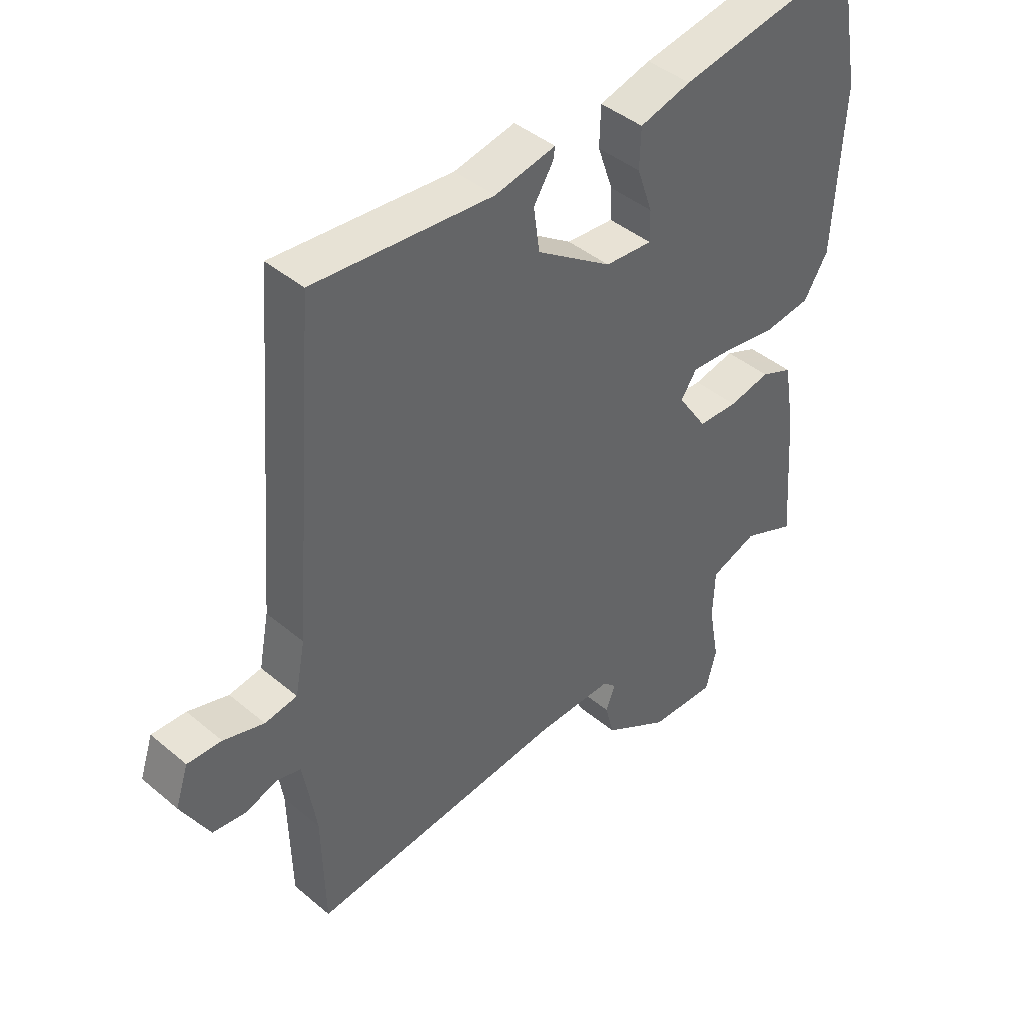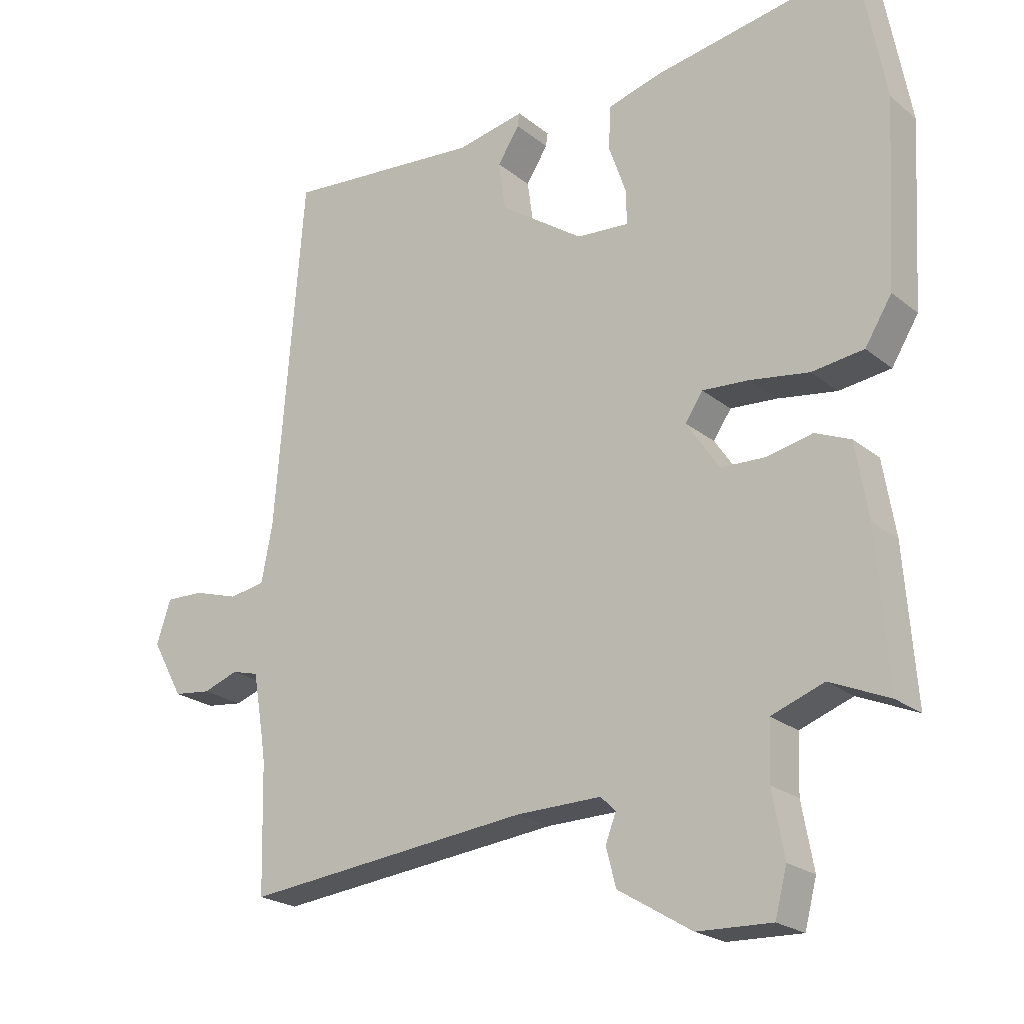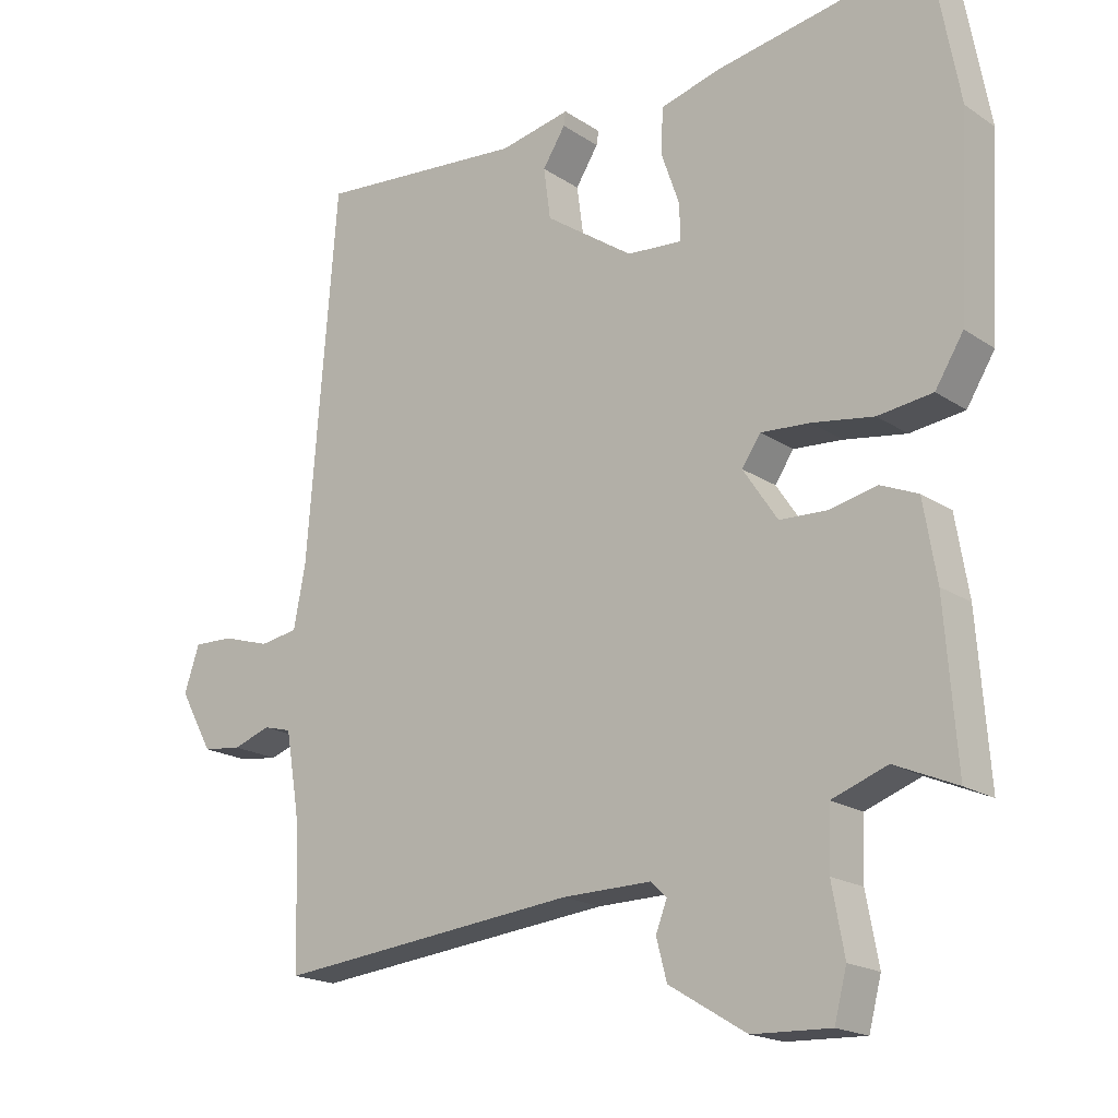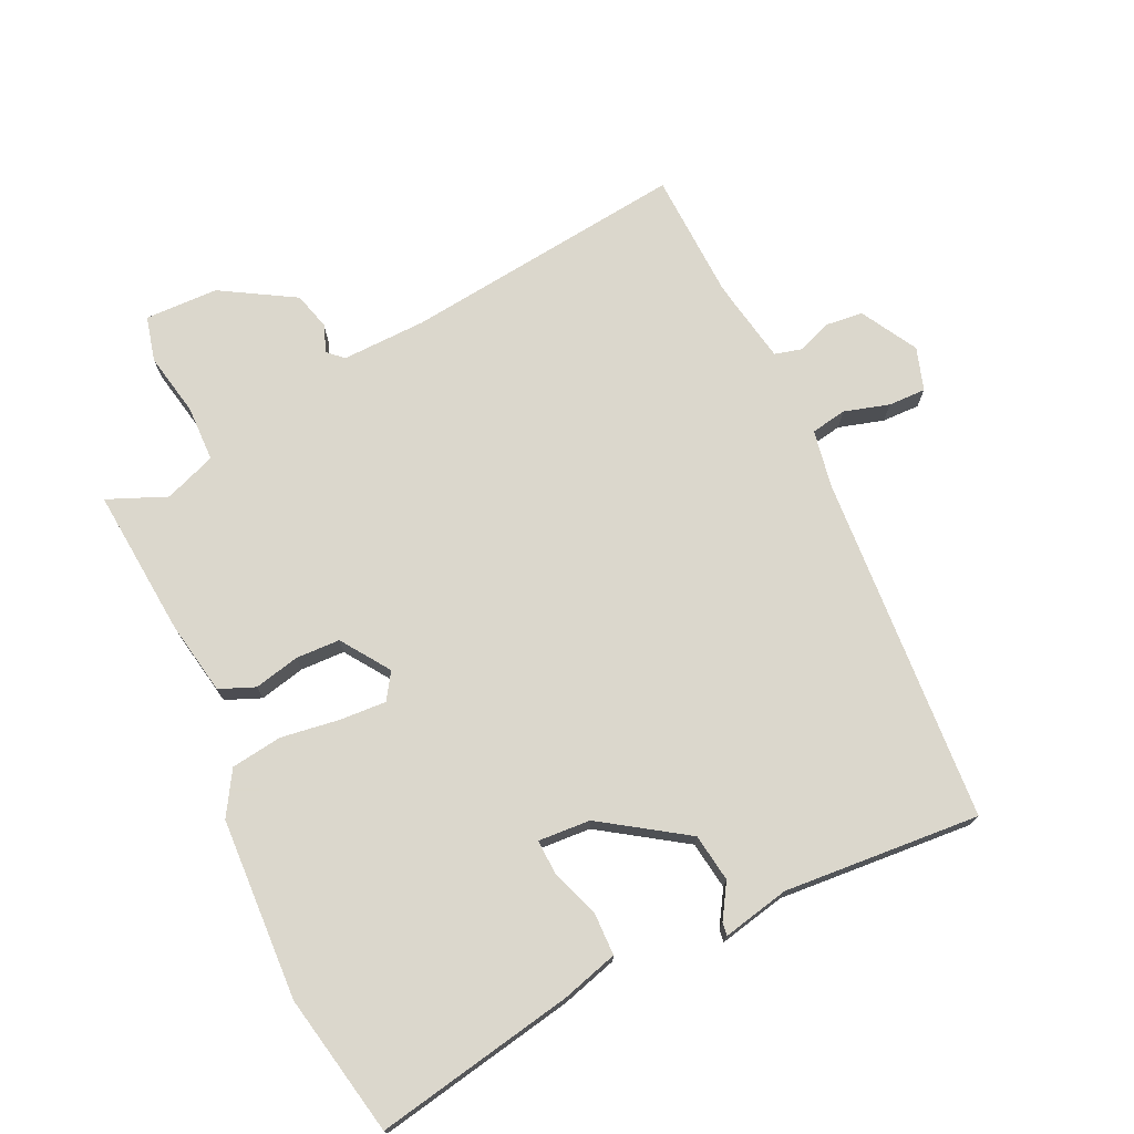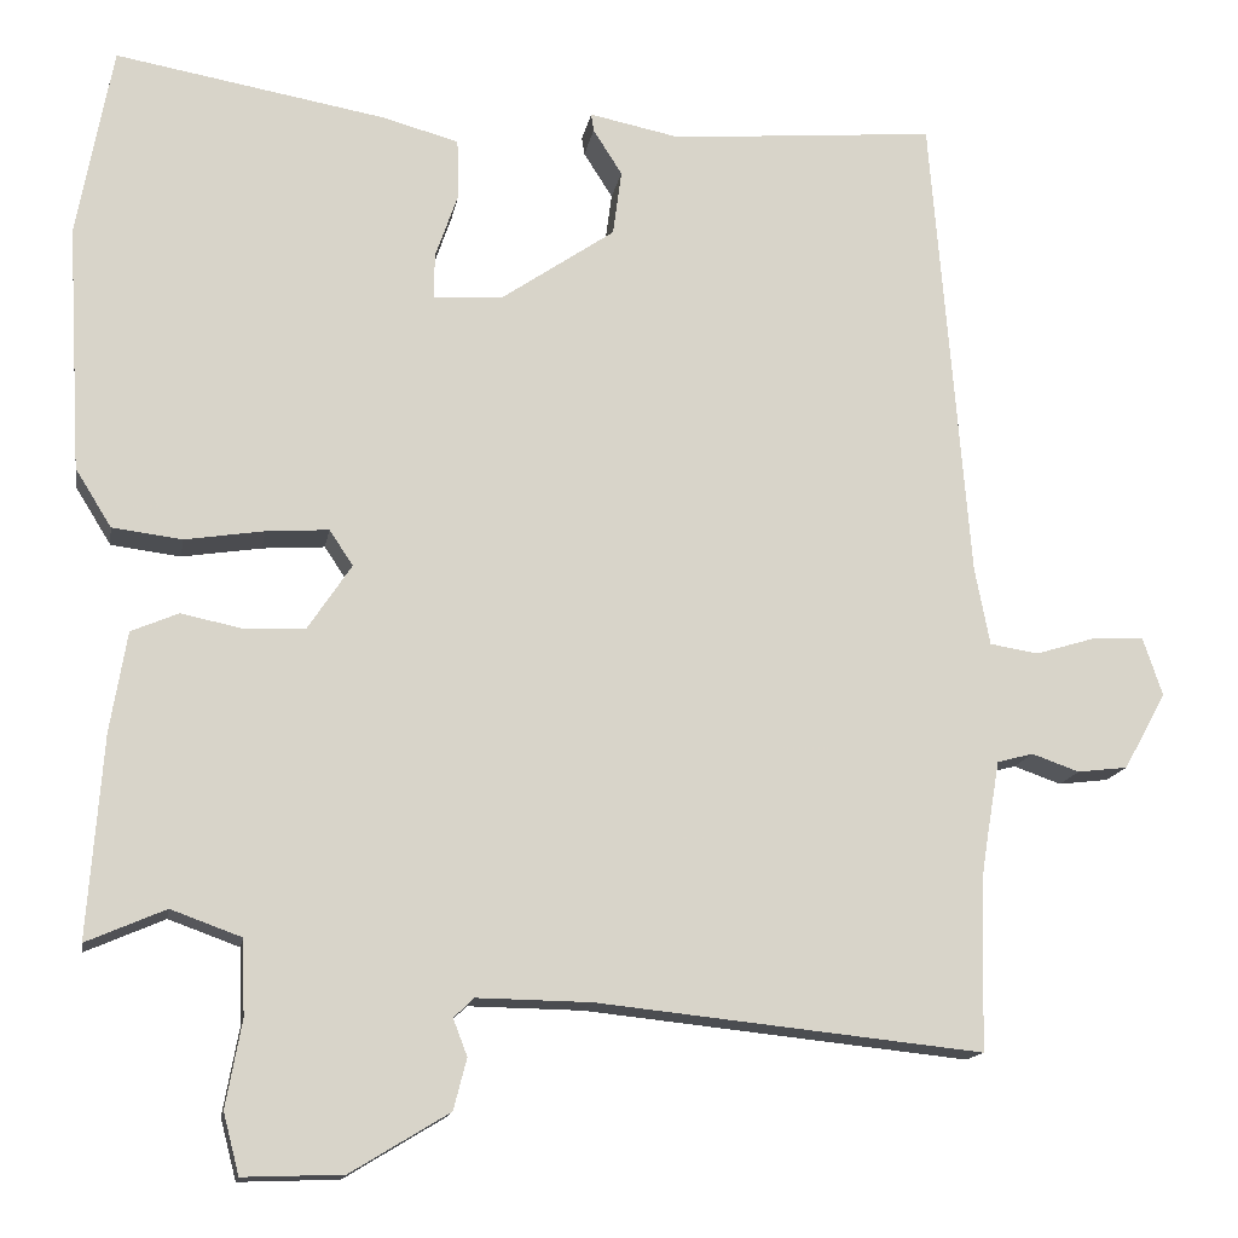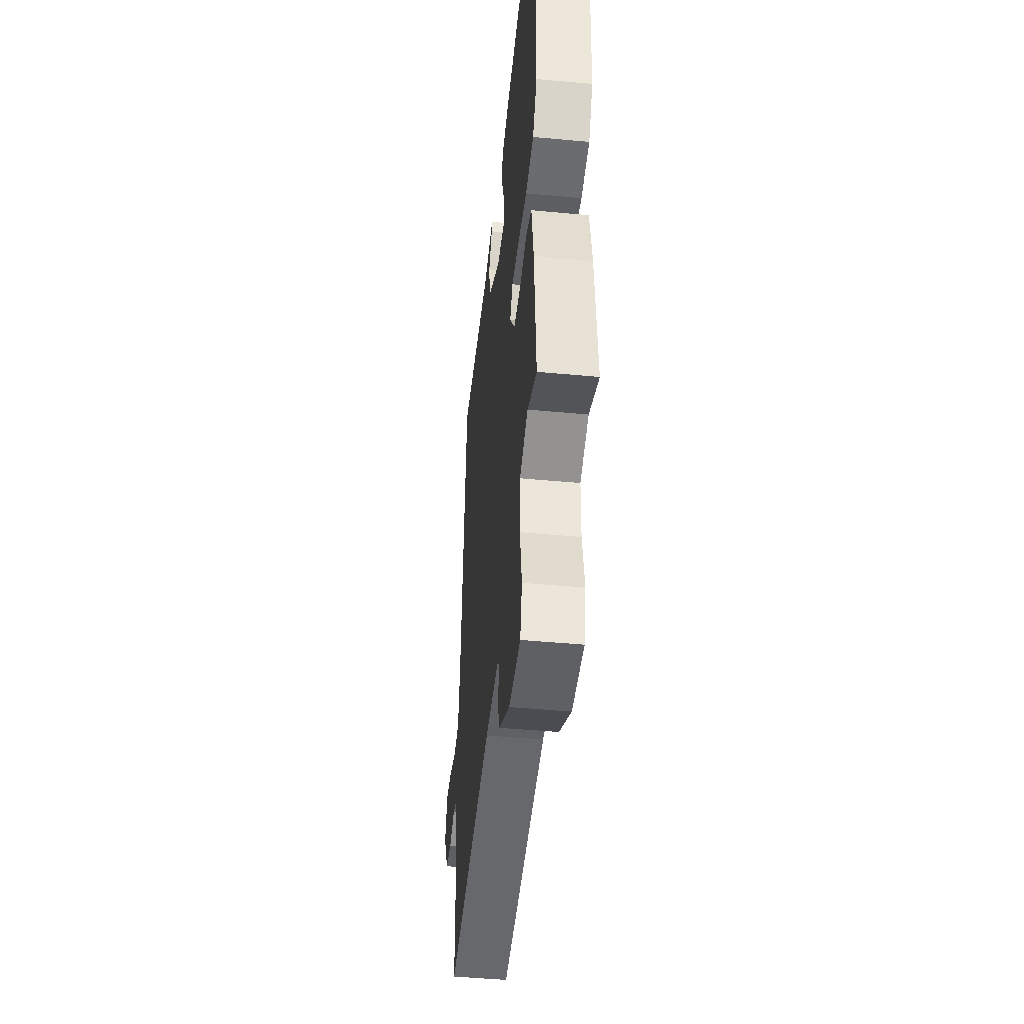
<metadata>
{"format":"obj","ext":"obj","renderer":"f3d","projection":"perspective","resolution":1024,"background":"white","views":[{"elev":42.7,"azim":134.9,"up":"+Z"},{"elev":-22.2,"azim":-143.7,"up":"+Z"},{"elev":-18.6,"azim":-141.4,"up":"+Z"},{"elev":73.4,"azim":-25.9,"up":"+Y"},{"elev":-14.7,"azim":-9.6,"up":"+Z"},{"elev":-46.4,"azim":-96.1,"up":"+Z"}]}
</metadata>
<code>
v -0.535 0.07 0.307
v -0.495 0.07 0.525
v -0.188 0.07 0.471
v -0.101 0.07 0.447
v -0.099 0.07 0.38
v -0.125 0.07 0.305
v -0.126 0.07 0.253
v -0.046 0.07 0.259
v 0.082 0.07 0.347
v 0.092 0.07 0.421
v 0.059 0.07 0.473
v 0.056 0.07 0.493
v 0.159 0.07 0.472
v 0.461 0.07 0.498
v 0.504 0.07 -0.04
v 0.521 0.07 -0.128
v 0.576 0.07 -0.137
v 0.645 0.07 -0.116
v 0.703 0.07 -0.114
v 0.725 0.07 -0.18
v 0.677 0.07 -0.267
v 0.62 0.07 -0.274
v 0.566 0.07 -0.255
v 0.525 0.07 -0.266
v 0.509 0.07 -0.36
v 0.503 0.07 -0.4
v 0.498 0.07 -0.595
v 0.06 0.07 -0.549
v -0.069 0.07 -0.547
v -0.092 0.07 -0.569
v -0.076 0.07 -0.611
v -0.091 0.07 -0.669
v -0.203 0.07 -0.737
v -0.316 0.07 -0.741
v -0.334 0.07 -0.672
v -0.316 0.07 -0.574
v -0.319 0.07 -0.488
v -0.399 0.07 -0.459
v -0.489 0.07 -0.498
v -0.472 0.07 -0.269
v -0.453 0.07 -0.155
v -0.399 0.07 -0.132
v -0.329 0.07 -0.147
v -0.261 0.07 -0.144
v -0.211 0.07 -0.069
v -0.238 0.07 -0.029
v -0.309 0.07 -0.034
v -0.399 0.07 -0.048
v -0.478 0.07 -0.038
v -0.519 0.07 0.028
v -0.535 0 0.307
v -0.495 0 0.525
v -0.188 0 0.471
v -0.101 0 0.447
v -0.099 0 0.38
v -0.125 0 0.305
v -0.126 0 0.253
v -0.046 0 0.259
v 0.082 0 0.347
v 0.092 0 0.421
v 0.059 0 0.473
v 0.056 0 0.493
v 0.159 0 0.472
v 0.461 0 0.498
v 0.504 0 -0.04
v 0.521 0 -0.128
v 0.576 0 -0.137
v 0.645 0 -0.116
v 0.703 0 -0.114
v 0.725 0 -0.18
v 0.677 0 -0.267
v 0.62 0 -0.274
v 0.566 0 -0.255
v 0.525 0 -0.266
v 0.509 0 -0.36
v 0.503 0 -0.4
v 0.498 0 -0.595
v 0.06 0 -0.549
v -0.069 0 -0.547
v -0.092 0 -0.569
v -0.076 0 -0.611
v -0.091 0 -0.669
v -0.203 0 -0.737
v -0.316 0 -0.741
v -0.334 0 -0.672
v -0.316 0 -0.574
v -0.319 0 -0.488
v -0.399 0 -0.459
v -0.489 0 -0.498
v -0.472 0 -0.269
v -0.453 0 -0.155
v -0.399 0 -0.132
v -0.329 0 -0.147
v -0.261 0 -0.144
v -0.211 0 -0.069
v -0.238 0 -0.029
v -0.309 0 -0.034
v -0.399 0 -0.048
v -0.478 0 -0.038
v -0.519 0 0.028
f 47 48 49 50
f 46 47 50 1
f 40 41 42 43
f 38 39 40 43
f 37 38 43 44
f 36 37 44 45
f 34 35 36 45
f 30 31 32 33
f 30 33 34 45
f 26 27 28
f 25 26 28 29
f 24 25 29
f 20 21 22 23
f 20 23 24
f 17 18 19 20
f 16 17 20 24
f 15 16 24 29
f 13 14 15 29
f 10 11 12 13
f 9 10 13
f 3 4 5 6
f 3 6 7
f 46 1 2 3
f 45 46 3 7
f 9 13 29 30
f 8 9 30 45
f 7 8 45
f 100 99 98 97
f 51 100 97 96
f 93 92 91 90
f 93 90 89 88
f 94 93 88 87
f 95 94 87 86
f 95 86 85 84
f 83 82 81 80
f 95 84 83 80
f 78 77 76
f 79 78 76 75
f 79 75 74
f 73 72 71 70
f 74 73 70
f 70 69 68 67
f 74 70 67 66
f 79 74 66 65
f 79 65 64 63
f 63 62 61 60
f 63 60 59
f 56 55 54 53
f 57 56 53
f 53 52 51 96
f 57 53 96 95
f 80 79 63 59
f 95 80 59 58
f 95 58 57
f 1 51 52 2
f 2 52 53 3
f 3 53 54 4
f 4 54 55 5
f 5 55 56 6
f 6 56 57 7
f 7 57 58 8
f 8 58 59 9
f 9 59 60 10
f 10 60 61 11
f 11 61 62 12
f 12 62 63 13
f 13 63 64 14
f 14 64 65 15
f 15 65 66 16
f 16 66 67 17
f 17 67 68 18
f 18 68 69 19
f 19 69 70 20
f 20 70 71 21
f 21 71 72 22
f 22 72 73 23
f 23 73 74 24
f 24 74 75 25
f 25 75 76 26
f 26 76 77 27
f 27 77 78 28
f 28 78 79 29
f 29 79 80 30
f 30 80 81 31
f 31 81 82 32
f 32 82 83 33
f 33 83 84 34
f 34 84 85 35
f 35 85 86 36
f 36 86 87 37
f 37 87 88 38
f 38 88 89 39
f 39 89 90 40
f 40 90 91 41
f 41 91 92 42
f 42 92 93 43
f 43 93 94 44
f 44 94 95 45
f 45 95 96 46
f 46 96 97 47
f 47 97 98 48
f 48 98 99 49
f 49 99 100 50
f 50 100 51 1

</code>
